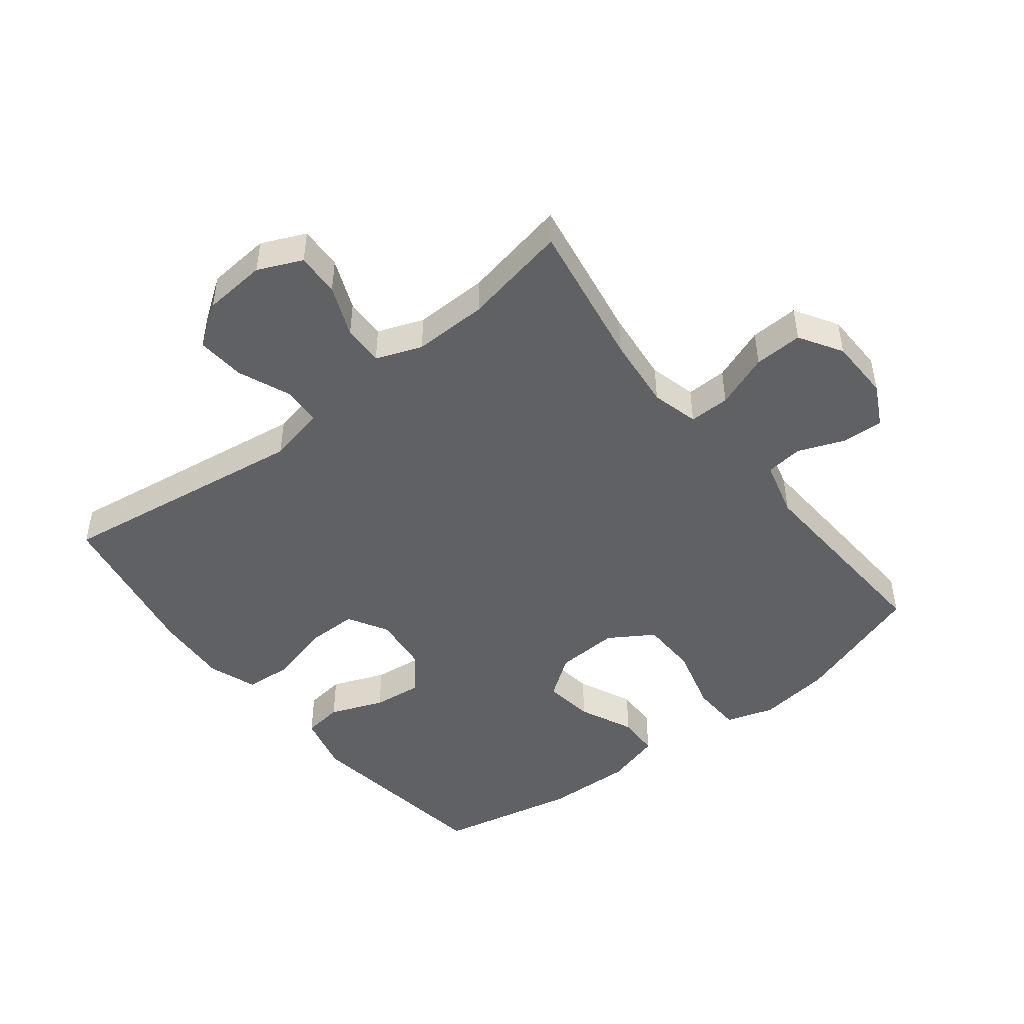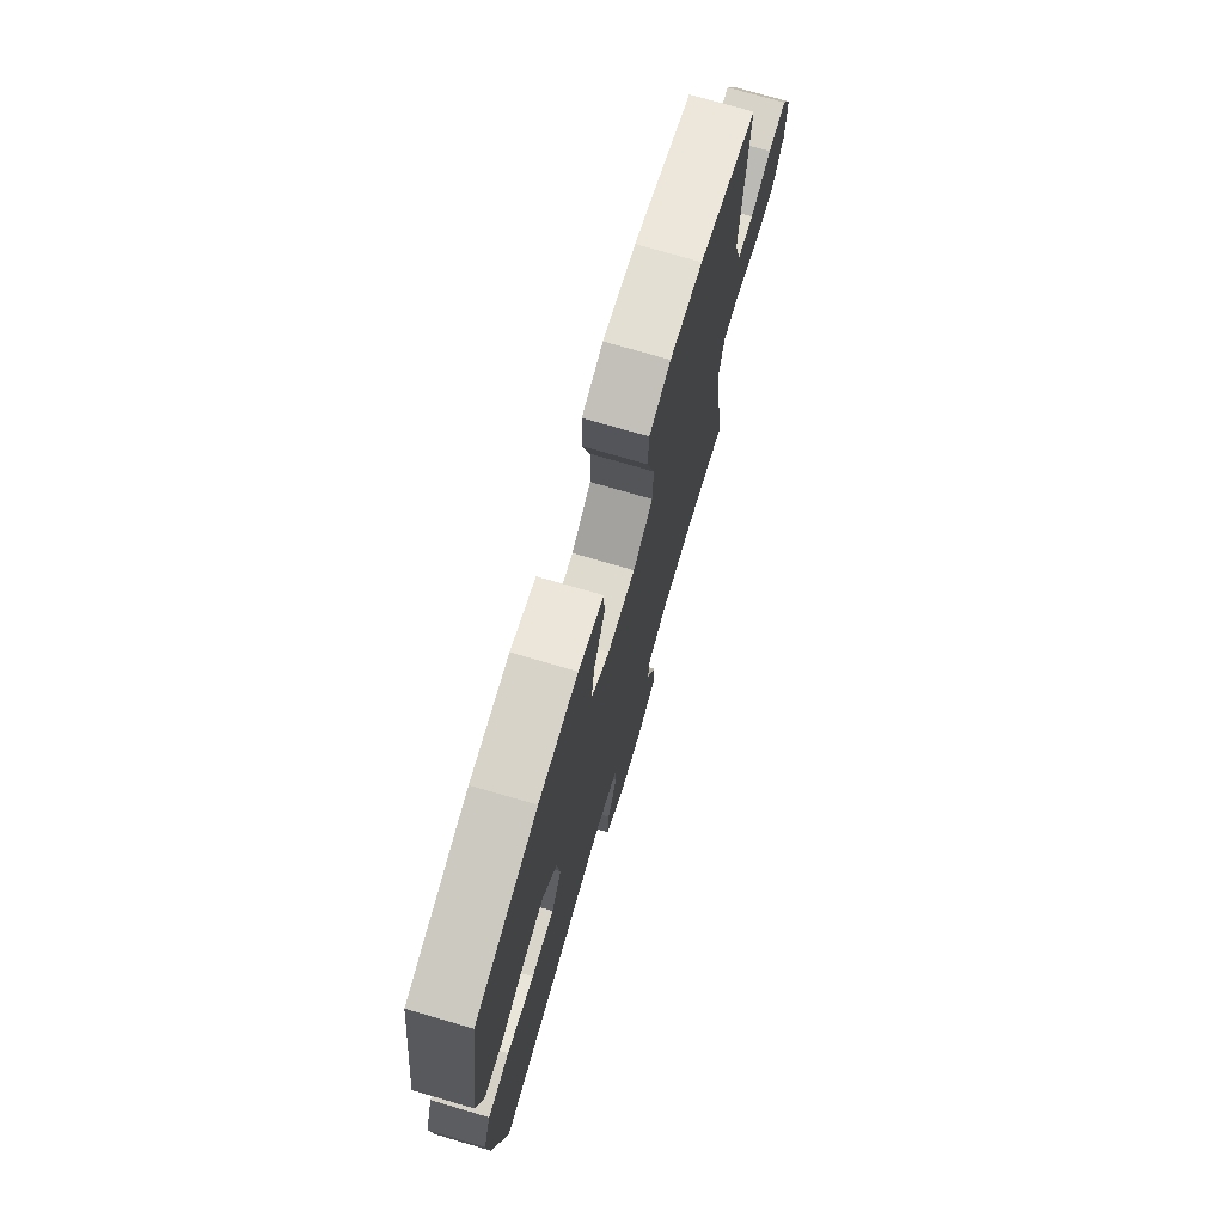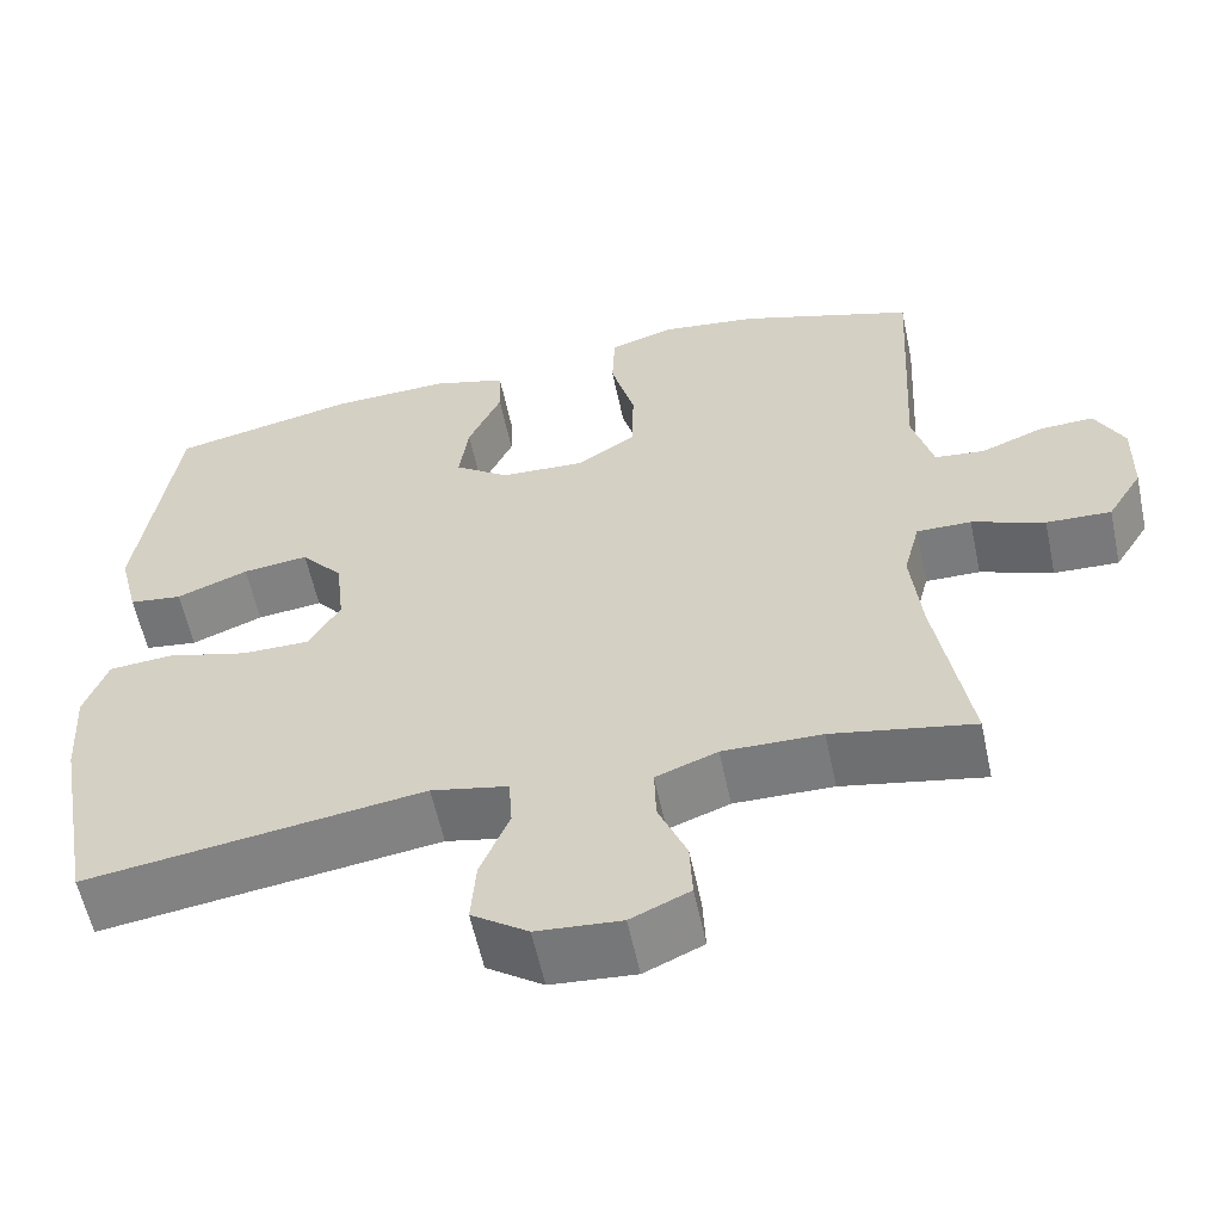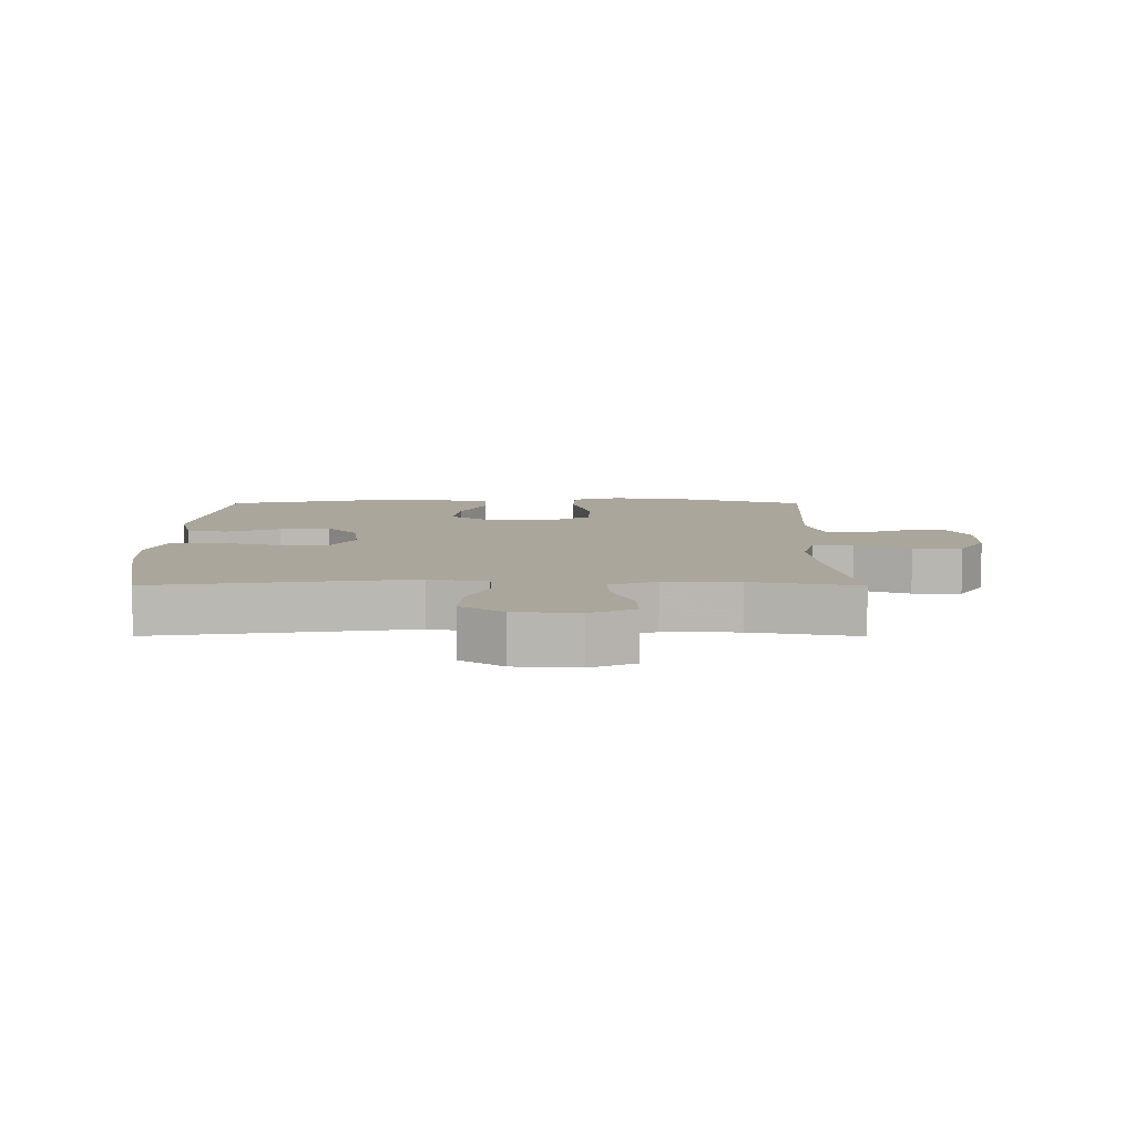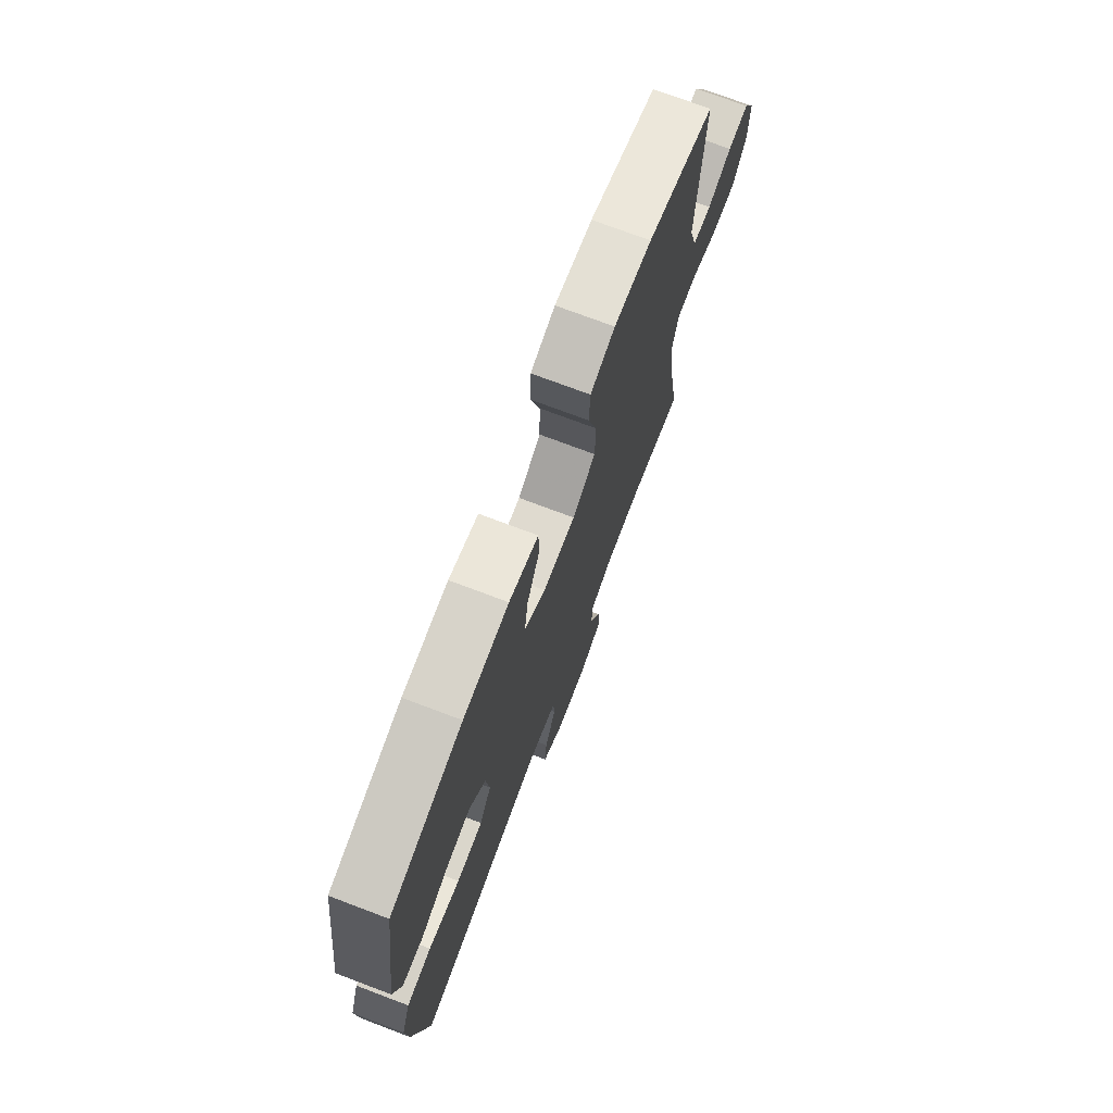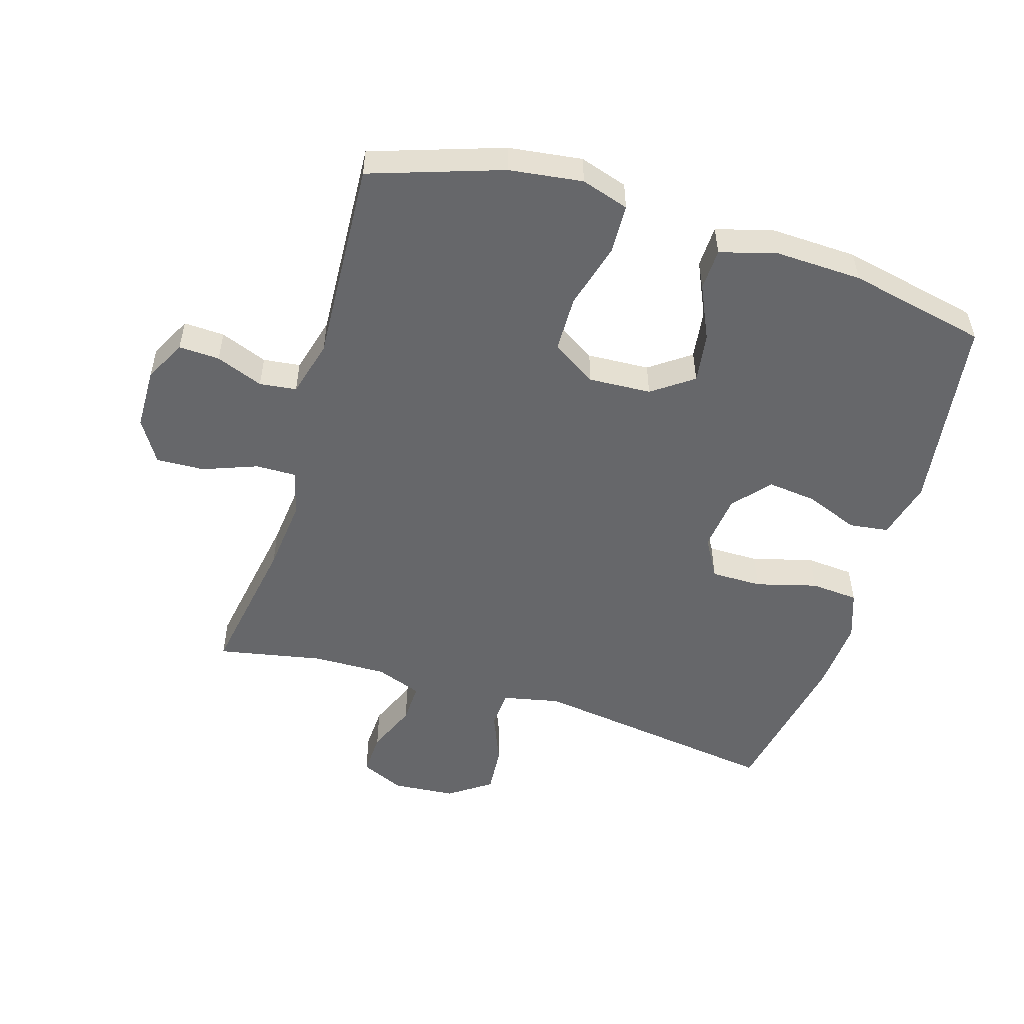
<metadata>
{"format":"obj","ext":"obj","renderer":"f3d","projection":"perspective","resolution":1024,"background":"white","views":[{"elev":-47.4,"azim":-141.8,"up":"+Y"},{"elev":74.3,"azim":106.3,"up":"+Z"},{"elev":-58.6,"azim":-168.0,"up":"+Z"},{"elev":8.0,"azim":-179.9,"up":"+Y"},{"elev":73.8,"azim":110.7,"up":"+Z"},{"elev":-52.1,"azim":-16.9,"up":"+Y"}]}
</metadata>
<code>
v 0.5 0.07 -0.5
v 0.104 0.07 -0.443
v 0.014 0.07 -0.462
v 0.01 0.07 -0.523
v 0.044 0.07 -0.606
v 0.05 0.07 -0.682
v -0.016 0.07 -0.728
v -0.115 0.07 -0.736
v -0.184 0.07 -0.705
v -0.181 0.07 -0.637
v -0.148 0.07 -0.557
v -0.146 0.07 -0.493
v -0.218 0.07 -0.466
v -0.334 0.07 -0.468
v -0.5 0.07 -0.5
v -0.461 0.07 -0.269
v -0.449 0.07 -0.154
v -0.468 0.07 -0.08
v -0.532 0.07 -0.081
v -0.617 0.07 -0.113
v -0.693 0.07 -0.116
v -0.734 0.07 -0.049
v -0.736 0.07 0.048
v -0.702 0.07 0.114
v -0.638 0.07 0.111
v -0.564 0.07 0.082
v -0.506 0.07 0.089
v -0.482 0.07 0.178
v -0.5 0.07 0.5
v -0.294 0.07 0.569
v -0.179 0.07 0.584
v -0.104 0.07 0.56
v -0.101 0.07 0.482
v -0.129 0.07 0.378
v -0.127 0.07 0.289
v -0.057 0.07 0.245
v 0.041 0.07 0.25
v 0.105 0.07 0.296
v 0.094 0.07 0.375
v 0.055 0.07 0.461
v 0.057 0.07 0.527
v 0.145 0.07 0.552
v 0.282 0.07 0.547
v 0.5 0.07 0.5
v 0.544 0.07 0.19
v 0.521 0.07 0.098
v 0.459 0.07 0.09
v 0.375 0.07 0.123
v 0.298 0.07 0.132
v 0.249 0.07 0.074
v 0.239 0.07 -0.015
v 0.275 0.07 -0.078
v 0.355 0.07 -0.078
v 0.451 0.07 -0.052
v 0.526 0.07 -0.058
v 0.553 0.07 -0.134
v 0.546 0.07 -0.249
v 0.5 0 -0.5
v 0.104 0 -0.443
v 0.014 0 -0.462
v 0.01 0 -0.523
v 0.044 0 -0.606
v 0.05 0 -0.682
v -0.016 0 -0.728
v -0.115 0 -0.736
v -0.184 0 -0.705
v -0.181 0 -0.637
v -0.148 0 -0.557
v -0.146 0 -0.493
v -0.218 0 -0.466
v -0.334 0 -0.468
v -0.5 0 -0.5
v -0.461 0 -0.269
v -0.449 0 -0.154
v -0.468 0 -0.08
v -0.532 0 -0.081
v -0.617 0 -0.113
v -0.693 0 -0.116
v -0.734 0 -0.049
v -0.736 0 0.048
v -0.702 0 0.114
v -0.638 0 0.111
v -0.564 0 0.082
v -0.506 0 0.089
v -0.482 0 0.178
v -0.5 0 0.5
v -0.294 0 0.569
v -0.179 0 0.584
v -0.104 0 0.56
v -0.101 0 0.482
v -0.129 0 0.378
v -0.127 0 0.289
v -0.057 0 0.245
v 0.041 0 0.25
v 0.105 0 0.296
v 0.094 0 0.375
v 0.055 0 0.461
v 0.057 0 0.527
v 0.145 0 0.552
v 0.282 0 0.547
v 0.5 0 0.5
v 0.544 0 0.19
v 0.521 0 0.098
v 0.459 0 0.09
v 0.375 0 0.123
v 0.298 0 0.132
v 0.249 0 0.074
v 0.239 0 -0.015
v 0.275 0 -0.078
v 0.355 0 -0.078
v 0.451 0 -0.052
v 0.526 0 -0.058
v 0.553 0 -0.134
v 0.546 0 -0.249
f 57 1 2
f 56 57 2
f 55 56 2
f 54 55 2
f 53 54 2
f 52 53 2 3
f 51 52 3
f 50 51 3
f 46 47 48
f 45 46 48
f 44 45 48
f 43 44 48
f 42 43 48
f 41 42 48
f 40 41 48
f 39 40 48
f 38 39 48 49
f 37 38 49 50
f 32 33 34
f 31 32 34
f 30 31 34
f 29 30 34
f 28 29 34
f 27 28 34 35
f 24 25 26
f 23 24 26
f 22 23 26
f 21 22 26
f 20 21 26
f 19 20 26
f 18 19 26 27
f 27 35 36
f 18 27 36
f 17 18 36
f 14 15 16
f 36 37 50
f 17 36 50
f 16 17 50
f 14 16 50
f 13 14 50
f 9 10 11
f 8 9 11
f 7 8 11
f 6 7 11
f 5 6 11
f 4 5 11
f 12 13 50 3
f 3 4 11 12
f 59 58 114
f 59 114 113
f 59 113 112
f 59 112 111
f 59 111 110
f 60 59 110 109
f 60 109 108
f 60 108 107
f 105 104 103
f 105 103 102
f 105 102 101
f 105 101 100
f 105 100 99
f 105 99 98
f 105 98 97
f 105 97 96
f 106 105 96 95
f 107 106 95 94
f 91 90 89
f 91 89 88
f 91 88 87
f 91 87 86
f 91 86 85
f 92 91 85 84
f 83 82 81
f 83 81 80
f 83 80 79
f 83 79 78
f 83 78 77
f 83 77 76
f 84 83 76 75
f 93 92 84
f 93 84 75
f 93 75 74
f 73 72 71
f 107 94 93
f 107 93 74
f 107 74 73
f 107 73 71
f 107 71 70
f 68 67 66
f 68 66 65
f 68 65 64
f 68 64 63
f 68 63 62
f 68 62 61
f 60 107 70 69
f 69 68 61 60
f 1 58 59 2
f 2 59 60 3
f 3 60 61 4
f 4 61 62 5
f 5 62 63 6
f 6 63 64 7
f 7 64 65 8
f 8 65 66 9
f 9 66 67 10
f 10 67 68 11
f 11 68 69 12
f 12 69 70 13
f 13 70 71 14
f 14 71 72 15
f 15 72 73 16
f 16 73 74 17
f 17 74 75 18
f 18 75 76 19
f 19 76 77 20
f 20 77 78 21
f 21 78 79 22
f 22 79 80 23
f 23 80 81 24
f 24 81 82 25
f 25 82 83 26
f 26 83 84 27
f 27 84 85 28
f 28 85 86 29
f 29 86 87 30
f 30 87 88 31
f 31 88 89 32
f 32 89 90 33
f 33 90 91 34
f 34 91 92 35
f 35 92 93 36
f 36 93 94 37
f 37 94 95 38
f 38 95 96 39
f 39 96 97 40
f 40 97 98 41
f 41 98 99 42
f 42 99 100 43
f 43 100 101 44
f 44 101 102 45
f 45 102 103 46
f 46 103 104 47
f 47 104 105 48
f 48 105 106 49
f 49 106 107 50
f 50 107 108 51
f 51 108 109 52
f 52 109 110 53
f 53 110 111 54
f 54 111 112 55
f 55 112 113 56
f 56 113 114 57
f 57 114 58 1

</code>
